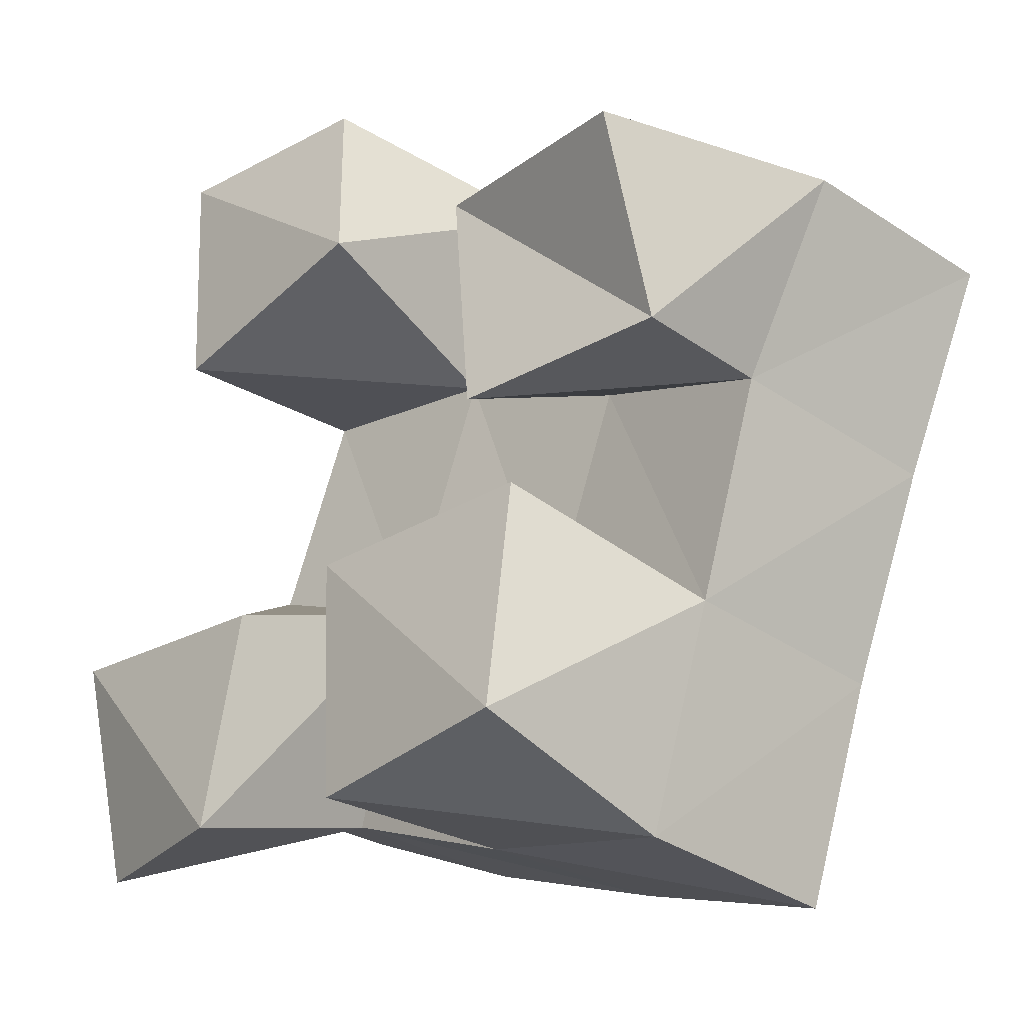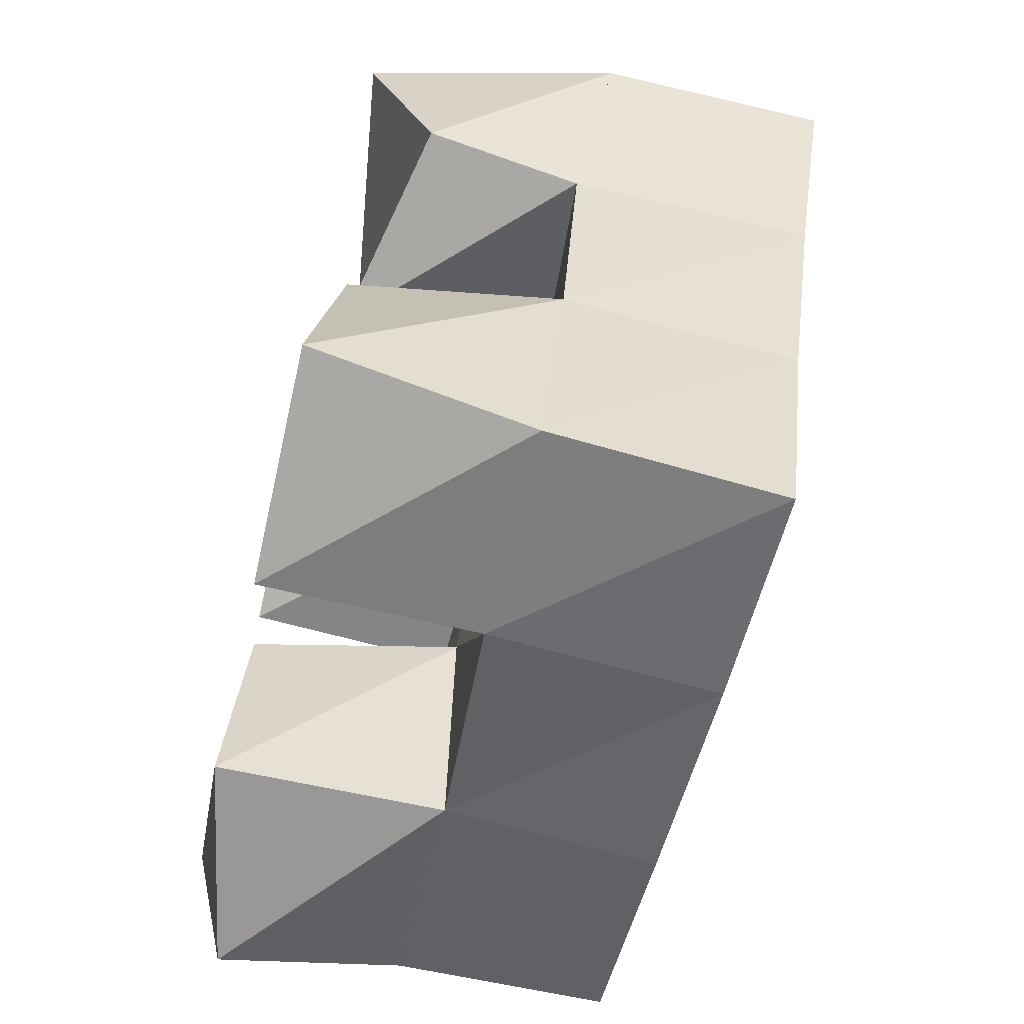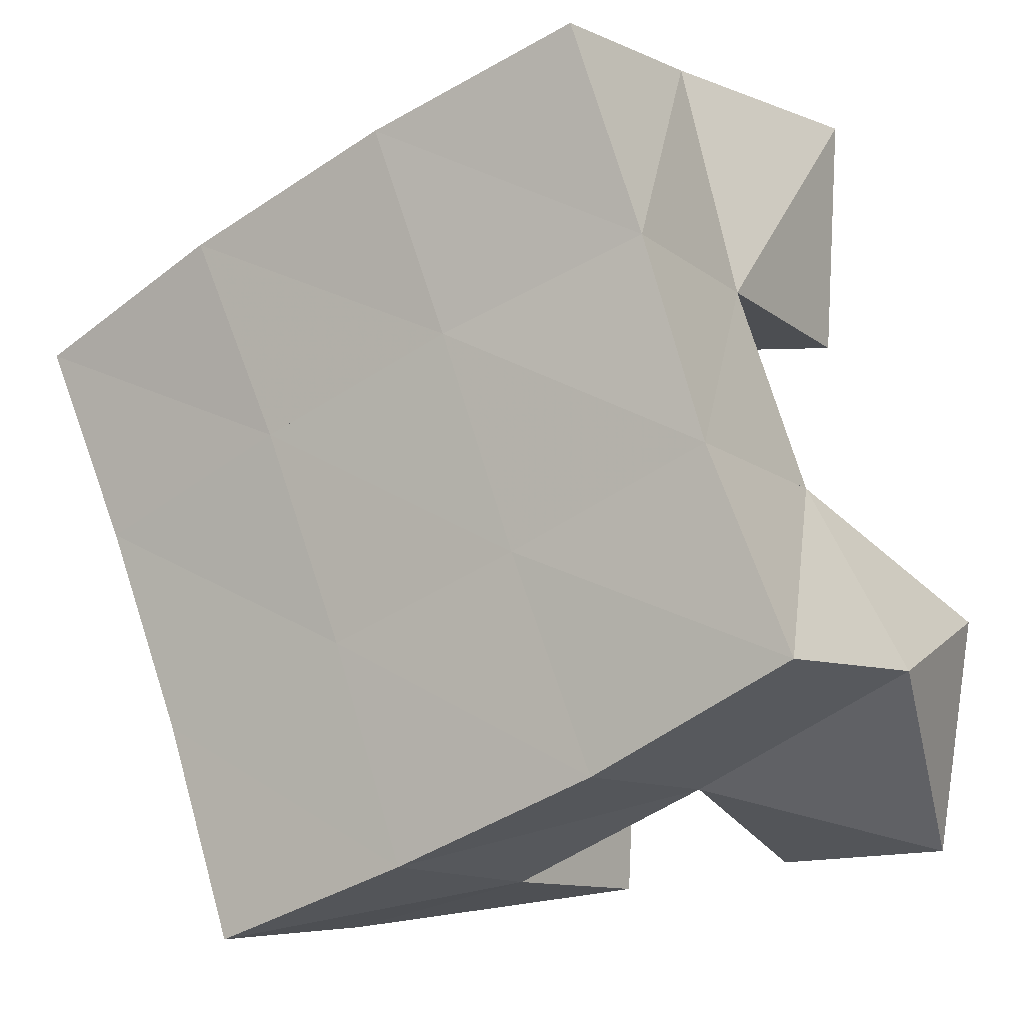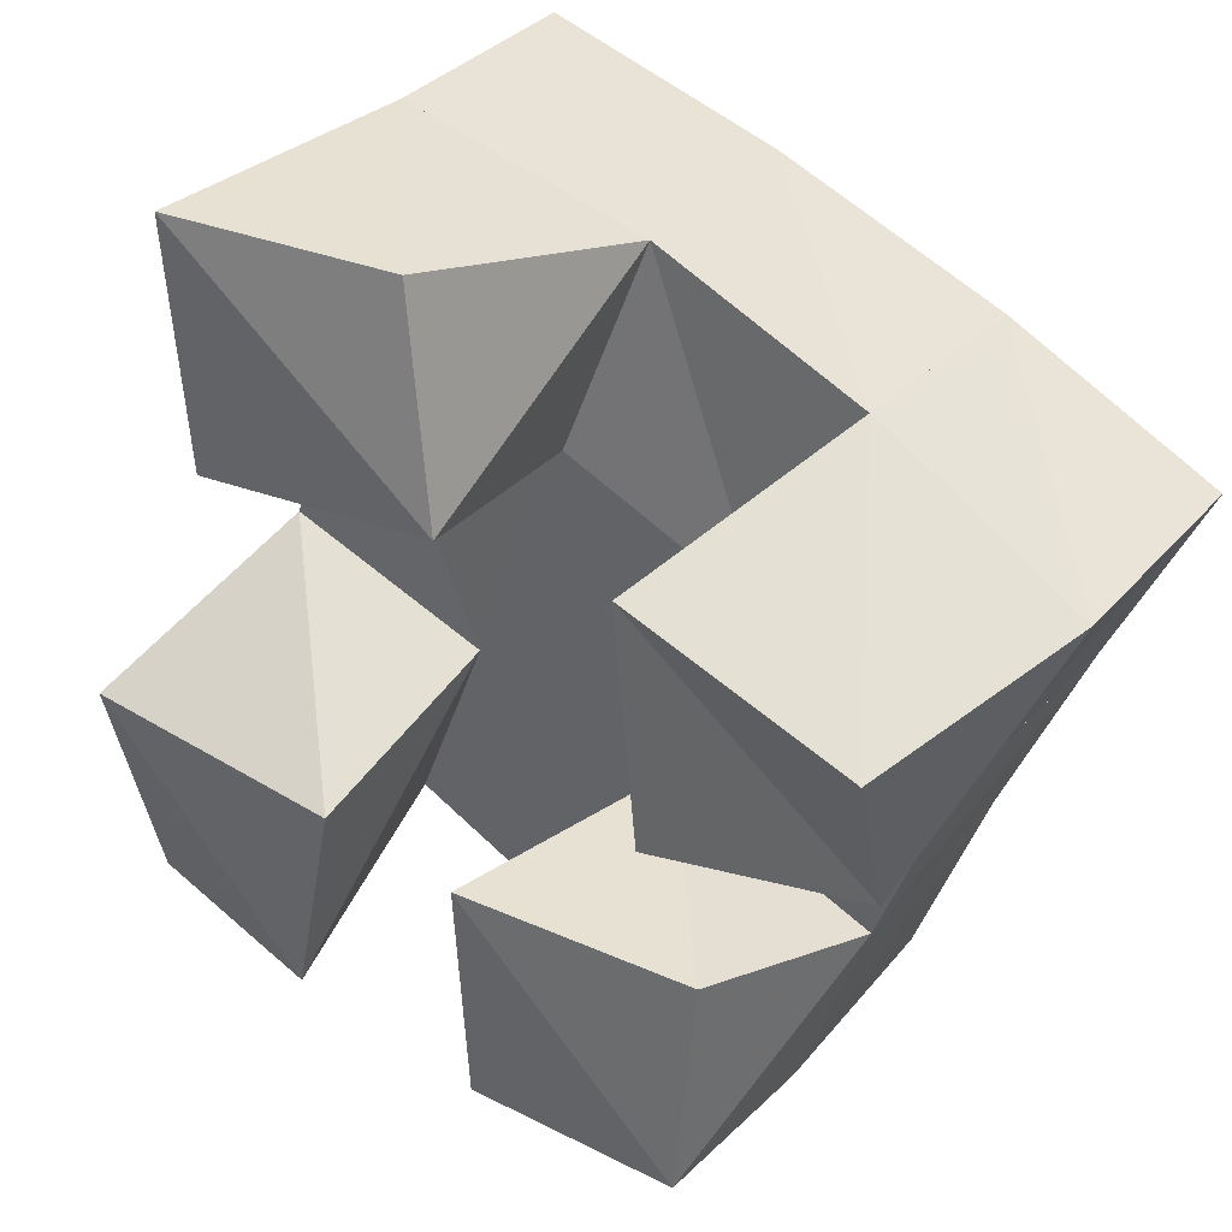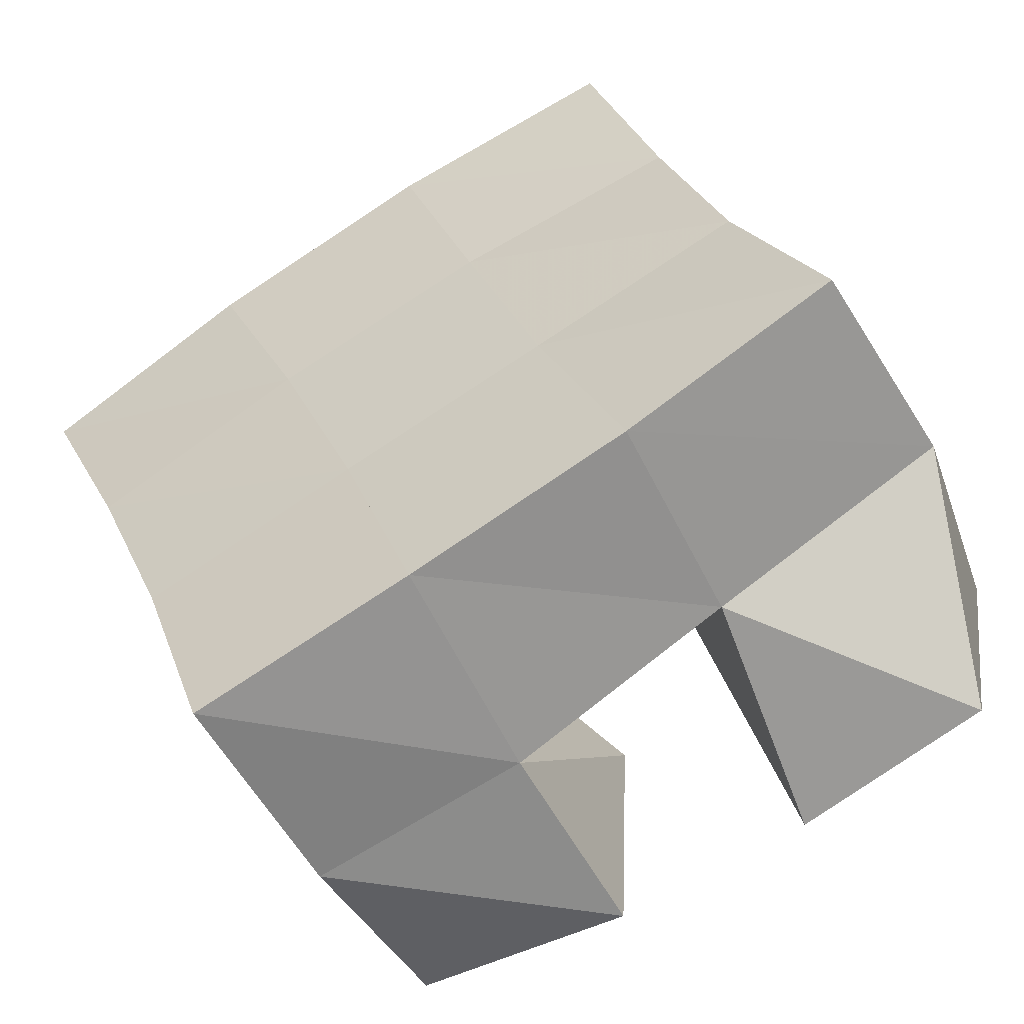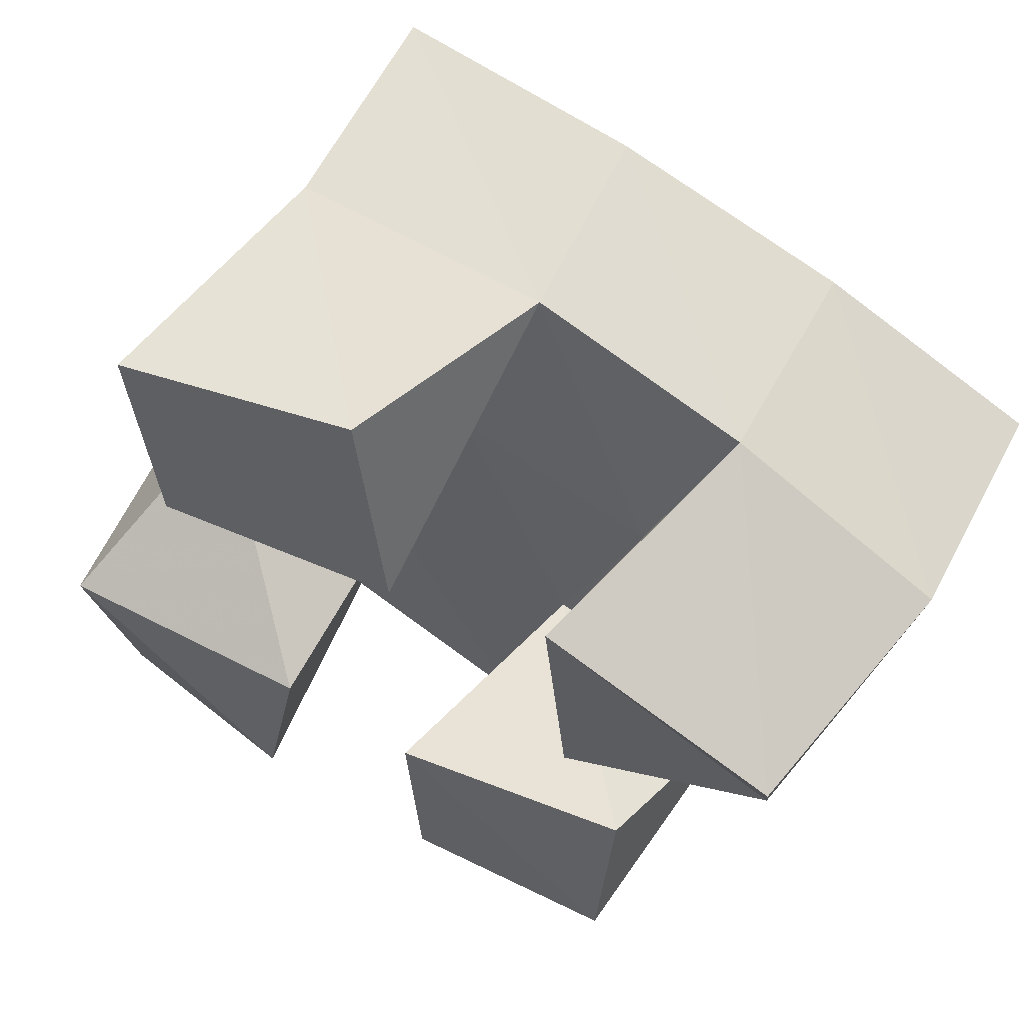
<metadata>
{"format":"obj","ext":"obj","renderer":"f3d","projection":"perspective","resolution":1024,"background":"white","views":[{"elev":-28.4,"azim":47.6,"up":"+Z"},{"elev":-71.5,"azim":77.1,"up":"+Z"},{"elev":-9.7,"azim":-145.1,"up":"+Z"},{"elev":38.9,"azim":35.3,"up":"+Z"},{"elev":-56.9,"azim":-151.1,"up":"+Z"},{"elev":61.4,"azim":27.6,"up":"+Z"}]}
</metadata>
<code>
v 0.7212 0.1088 0.1182
v 0.7088 0.1491 0.1538
v 0.7653 0.1 0.1166
v 0.7595 0.149 0.1311
v 0.7173 0.1 0.1696
v 0.7345 0.144 0.1956
v 0.7738 0.1017 0.1645
v 0.7777 0.1464 0.1783
v 0.8438 0.1059 0.1908
v 0.8392 0.1525 0.2128
v 0.8882 0.1159 0.1944
v 0.8842 0.1496 0.1957
v 0.8377 0.1074 0.244
v 0.8565 0.1571 0.2615
v 0.8916 0.1 0.2355
v 0.9037 0.1544 0.2384
v 0.7512 0.1 0.2379
v 0.7486 0.148 0.2407
v 0.8056 0.1 0.247
v 0.7963 0.1499 0.2328
v 0.748 0.1001 0.2917
v 0.7598 0.1523 0.2934
v 0.7953 0.108 0.2923
v 0.8097 0.1583 0.2787
v 0.8082 0.1004 0.1109
v 0.8078 0.1468 0.1118
v 0.8569 0.1 0.1148
v 0.8541 0.1477 0.1018
v 0.8058 0.1 0.1642
v 0.8211 0.1511 0.1652
v 0.8581 0.1053 0.165
v 0.8687 0.1493 0.1494
v 0.7107 0.1952 0.1523
v 0.7572 0.1956 0.1312
v 0.7297 0.1952 0.1968
v 0.7754 0.1972 0.1786
v 0.7436 0.196 0.2419
v 0.7913 0.2002 0.2268
v 0.7574 0.2016 0.2888
v 0.8064 0.2051 0.2736
v 0.805 0.1966 0.114
v 0.8209 0.1984 0.1624
v 0.838 0.2017 0.2099
v 0.8565 0.2056 0.2558
v 0.8525 0.1973 0.09898
v 0.8677 0.199 0.1461
v 0.885 0.2011 0.1916
v 0.9038 0.2035 0.2365
f 1 2 4
f 3 1 4
f 2 6 8
f 4 2 8
f 6 5 7
f 8 6 7
f 5 1 3
f 7 5 3
f 8 7 3
f 4 8 3
f 2 1 5
f 6 2 5
f 9 10 12
f 11 9 12
f 10 14 16
f 12 10 16
f 14 13 15
f 16 14 15
f 13 9 11
f 15 13 11
f 16 15 11
f 12 16 11
f 10 9 13
f 14 10 13
f 17 18 20
f 19 17 20
f 18 22 24
f 20 18 24
f 22 21 23
f 24 22 23
f 21 17 19
f 23 21 19
f 24 23 19
f 20 24 19
f 18 17 21
f 22 18 21
f 25 26 28
f 27 25 28
f 26 30 32
f 28 26 32
f 30 29 31
f 32 30 31
f 29 25 27
f 31 29 27
f 32 31 27
f 28 32 27
f 26 25 29
f 30 26 29
f 2 33 34
f 4 2 34
f 33 35 36
f 34 33 36
f 35 6 8
f 36 35 8
f 6 2 4
f 8 6 4
f 36 8 4
f 34 36 4
f 33 2 6
f 35 33 6
f 6 35 36
f 8 6 36
f 35 37 38
f 36 35 38
f 37 18 20
f 38 37 20
f 18 6 8
f 20 18 8
f 38 20 8
f 36 38 8
f 35 6 18
f 37 35 18
f 18 37 38
f 20 18 38
f 37 39 40
f 38 37 40
f 39 22 24
f 40 39 24
f 22 18 20
f 24 22 20
f 40 24 20
f 38 40 20
f 37 18 22
f 39 37 22
f 4 34 41
f 26 4 41
f 34 36 42
f 41 34 42
f 36 8 30
f 42 36 30
f 8 4 26
f 30 8 26
f 42 30 26
f 41 42 26
f 34 4 8
f 36 34 8
f 8 36 42
f 30 8 42
f 36 38 43
f 42 36 43
f 38 20 10
f 43 38 10
f 20 8 30
f 10 20 30
f 43 10 30
f 42 43 30
f 36 8 20
f 38 36 20
f 20 38 43
f 10 20 43
f 38 40 44
f 43 38 44
f 40 24 14
f 44 40 14
f 24 20 10
f 14 24 10
f 44 14 10
f 43 44 10
f 38 20 24
f 40 38 24
f 26 41 45
f 28 26 45
f 41 42 46
f 45 41 46
f 42 30 32
f 46 42 32
f 30 26 28
f 32 30 28
f 46 32 28
f 45 46 28
f 41 26 30
f 42 41 30
f 30 42 46
f 32 30 46
f 42 43 47
f 46 42 47
f 43 10 12
f 47 43 12
f 10 30 32
f 12 10 32
f 47 12 32
f 46 47 32
f 42 30 10
f 43 42 10
f 10 43 47
f 12 10 47
f 43 44 48
f 47 43 48
f 44 14 16
f 48 44 16
f 14 10 12
f 16 14 12
f 48 16 12
f 47 48 12
f 43 10 14
f 44 43 14

</code>
